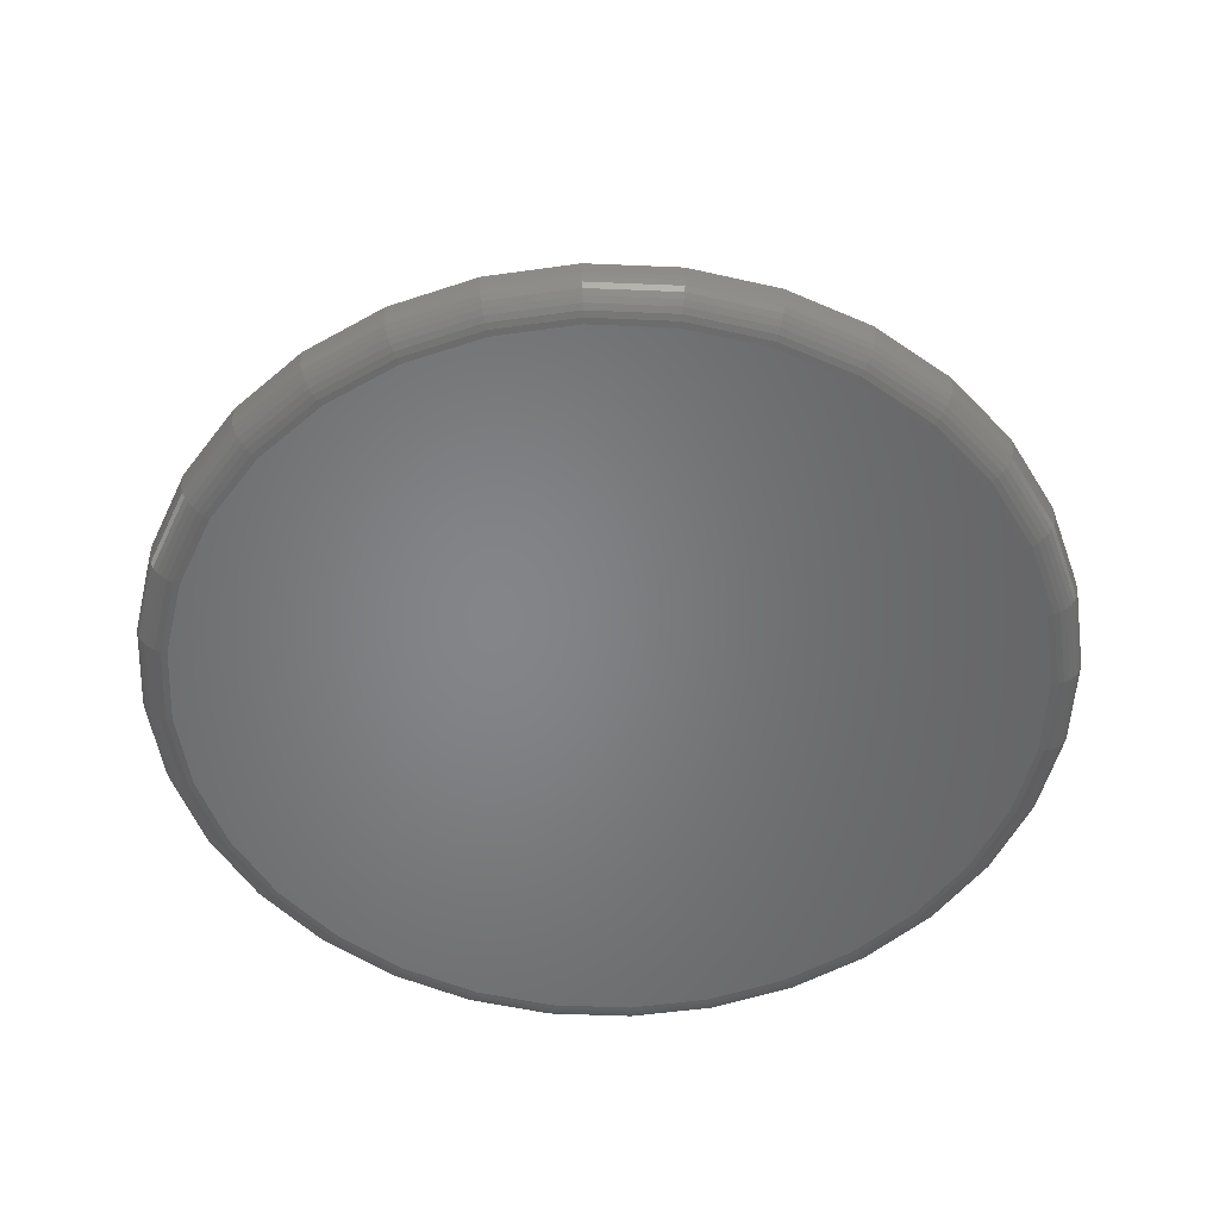
<metadata>
{"format":"stl","ext":"stl","renderer":"f3d","projection":"perspective","resolution":1024,"background":"white","views":[{"elev":-52.3,"azim":138.0,"up":"+Z"}]}
</metadata>
<code>
# stl→obj: 384 verts, 764 faces
v 0.7512 -0.1479 0
v 0.3052 -0.06007 0
v 0.2877 -0.1178 0
v 0.2592 -0.1711 0
v 0.7658 0 0
v 0.7512 0.1479 0
v 0.2592 0.1711 0
v 0.2877 0.1178 0
v 0.3052 0.06007 0
v 0.3111 0 0
v -0.75 9.281e-17 0
v -0.3047 3.77e-17 0
v -0.2988 0.06007 0
v -0.2813 0.1178 0
v -0.2528 0.1711 0
v -0.7354 0.1479 0
v -0.6223 -0.4211 0
v -0.528 -0.5359 0
v -0.4132 -0.6302 0
v -0.2821 -0.7002 0
v -0.14 -0.7433 0
v 0.007895 -0.7579 0
v 0.003207 -0.3079 0
v -0.05686 -0.302 0
v -0.1146 -0.2845 0
v -0.6923 -0.29 0
v 0.1558 -0.7433 0
v 0.2979 -0.7002 0
v 0.429 -0.6302 0
v 0.5438 -0.5359 0
v 0.6381 -0.4211 0
v 0.06327 -0.302 0
v 0.003207 0.3079 0
v 0.06327 0.302 0
v 0.6381 0.4211 0
v 0.5438 0.5359 0
v 0.429 0.6302 0
v 0.2979 0.7002 0
v 0.1558 0.7433 0
v 0.007895 0.7579 0
v -0.14 0.7433 0
v -0.2821 0.7002 0
v -0.4132 0.6302 0
v -0.528 0.5359 0
v -0.6223 0.4211 0
v -0.05686 0.302 0
v -0.2145 0.2177 0
v -0.1678 0.256 0
v -0.1146 0.2845 0
v -0.6923 0.29 0
v -0.7354 -0.1479 0
v -0.2528 -0.1711 0
v -0.2813 -0.1178 0
v -0.2988 -0.06007 0
v -0.1678 -0.256 0
v -0.2145 -0.2177 0
v 0.7081 0.29 0
v 0.121 0.2845 0
v 0.1743 0.256 0
v 0.2209 0.2177 0
v 0.7081 -0.29 0
v 0.2209 -0.2177 0
v 0.1743 -0.256 0
v 0.121 -0.2845 0
v 0.3111 0 0.4062
v 0.3052 -0.06007 0.4062
v 0.2877 -0.1178 0.4062
v 0.2592 -0.1711 0.4062
v 0.2209 -0.2177 0.4062
v 0.1743 -0.256 0.4062
v 0.121 -0.2845 0.4062
v 0.06327 -0.302 0.4062
v 0.003207 -0.3079 0.4062
v -0.05686 -0.302 0.4062
v -0.1146 -0.2845 0.4062
v -0.1678 -0.256 0.4062
v -0.2145 -0.2177 0.4062
v -0.2528 -0.1711 0.4062
v -0.2813 -0.1178 0.4062
v -0.2988 -0.06007 0.4062
v -0.3047 3.77e-17 0.4062
v -0.2988 0.06007 0.4062
v -0.2813 0.1178 0.4062
v -0.2528 0.1711 0.4062
v -0.2145 0.2177 0.4062
v -0.1678 0.256 0.4062
v -0.1146 0.2845 0.4062
v -0.05686 0.302 0.4062
v 0.003207 0.3079 0.4062
v 0.06327 0.302 0.4062
v 0.121 0.2845 0.4062
v 0.1743 0.256 0.4062
v 0.2209 0.2177 0.4062
v 0.2592 0.1711 0.4062
v 0.2877 0.1178 0.4062
v 0.3052 0.06007 0.4062
v 0.007895 0.7032 -0.07812
v 0.1451 0.6897 -0.07812
v -0.1293 0.6897 -0.07812
v 0.007895 -0.7032 -0.07812
v -0.1293 -0.6897 -0.07812
v 0.1451 -0.6897 -0.07812
v -0.2612 -0.6497 -0.07812
v 0.277 -0.6497 -0.07812
v -0.3828 -0.5847 -0.07812
v 0.3986 -0.5847 -0.07812
v -0.4893 -0.4972 -0.07812
v 0.5051 -0.4972 -0.07812
v -0.5768 -0.3907 -0.07812
v 0.5926 -0.3907 -0.07812
v -0.6418 -0.2691 -0.07812
v 0.6576 -0.2691 -0.07812
v -0.6818 -0.1372 -0.07812
v 0.6976 -0.1372 -0.07812
v -0.6953 4.261e-17 -0.07812
v 0.7111 -8.403e-16 -0.07812
v -0.6818 0.1372 -0.07812
v 0.6976 0.1372 -0.07812
v -0.6418 0.2691 -0.07812
v 0.6576 0.2691 -0.07812
v -0.5768 0.3907 -0.07812
v 0.5926 0.3907 -0.07812
v -0.4893 0.4972 -0.07812
v 0.5051 0.4972 -0.07812
v -0.3828 0.5847 -0.07812
v 0.3986 0.5847 -0.07812
v -0.2612 0.6497 -0.07812
v 0.277 0.6497 -0.07812
v 0.7658 -8.588e-16 -0.02344
v 0.7512 -0.1479 -0.02344
v 0.7081 -0.29 -0.02344
v 0.6381 -0.4211 -0.02344
v 0.5438 -0.5359 -0.02344
v 0.429 -0.6302 -0.02344
v 0.2979 -0.7002 -0.02344
v 0.1558 -0.7433 -0.02344
v 0.007895 -0.7579 -0.02344
v -0.14 -0.7433 -0.02344
v -0.2821 -0.7002 -0.02344
v -0.4132 -0.6302 -0.02344
v -0.528 -0.5359 -0.02344
v -0.6223 -0.4211 -0.02344
v -0.6923 -0.29 -0.02344
v -0.7354 -0.1479 -0.02344
v -0.75 9.281e-17 -0.02344
v -0.7354 0.1479 -0.02344
v -0.6923 0.29 -0.02344
v -0.6223 0.4211 -0.02344
v -0.528 0.5359 -0.02344
v -0.4132 0.6302 -0.02344
v -0.2821 0.7002 -0.02344
v -0.14 0.7433 -0.02344
v 0.007895 0.7579 -0.02344
v 0.1558 0.7433 -0.02344
v 0.2979 0.7002 -0.02344
v 0.429 0.6302 -0.02344
v 0.5438 0.5359 -0.02344
v 0.6381 0.4211 -0.02344
v 0.7081 0.29 -0.02344
v 0.7512 0.1479 -0.02344
v -0.7489 -5.551e-17 -0.03411
v -0.7344 0.1477 -0.03411
v -0.7458 0 -0.04437
v -0.7314 0.147 -0.04437
v -0.7408 0 -0.05382
v -0.7264 0.1461 -0.05382
v -0.734 0 -0.06211
v -0.7197 0.1447 -0.06211
v -0.7257 -5.551e-17 -0.06891
v -0.7116 0.1431 -0.06891
v -0.7162 0 -0.07396
v -0.7023 0.1413 -0.07396
v -0.706 0 -0.07707
v -0.6923 0.1393 -0.07707
v 0.7502 0.1477 -0.03411
v 0.7647 -9.992e-16 -0.03411
v 0.7471 0.147 -0.04437
v 0.7616 -1.055e-15 -0.04437
v 0.7422 0.1461 -0.05382
v 0.7566 -9.437e-16 -0.05382
v 0.7355 0.1447 -0.06211
v 0.7498 -9.437e-16 -0.06211
v 0.7274 0.1431 -0.06891
v 0.7415 -9.437e-16 -0.06891
v 0.7181 0.1413 -0.07396
v 0.732 -9.437e-16 -0.07396
v 0.7081 0.1393 -0.07707
v 0.7218 -9.437e-16 -0.07707
v 0.7071 0.2896 -0.03411
v 0.7043 0.2884 -0.04437
v 0.6996 0.2865 -0.05382
v 0.6933 0.2839 -0.06211
v 0.6856 0.2807 -0.06891
v 0.6769 0.2771 -0.07396
v 0.6674 0.2732 -0.07707
v 0.6372 0.4205 -0.03411
v 0.6346 0.4188 -0.04437
v 0.6304 0.4159 -0.05382
v 0.6247 0.4122 -0.06211
v 0.6179 0.4076 -0.06891
v 0.61 0.4023 -0.07396
v 0.6015 0.3966 -0.07707
v 0.5431 0.5352 -0.03411
v 0.5409 0.533 -0.04437
v 0.5373 0.5294 -0.05382
v 0.5325 0.5246 -0.06211
v 0.5266 0.5187 -0.06891
v 0.5199 0.512 -0.07396
v 0.5127 0.5048 -0.07707
v 0.4284 0.6293 -0.03411
v 0.4266 0.6267 -0.04437
v 0.4238 0.6225 -0.05382
v 0.4201 0.6168 -0.06211
v 0.4155 0.61 -0.06891
v 0.4102 0.6021 -0.07396
v 0.4045 0.5936 -0.07707
v 0.2975 0.6992 -0.03411
v 0.2963 0.6964 -0.04437
v 0.2944 0.6917 -0.05382
v 0.2918 0.6854 -0.06211
v 0.2886 0.6777 -0.06891
v 0.285 0.669 -0.07396
v 0.2811 0.6595 -0.07707
v 0.1555 0.7423 -0.03411
v 0.1549 0.7392 -0.04437
v 0.154 0.7343 -0.05382
v 0.1526 0.7276 -0.06211
v 0.151 0.7195 -0.06891
v 0.1492 0.7102 -0.07396
v 0.1472 0.7002 -0.07707
v 0.007895 0.7568 -0.03411
v 0.007895 0.7537 -0.04437
v 0.007895 0.7487 -0.05382
v 0.007895 0.7419 -0.06211
v 0.007895 0.7336 -0.06891
v 0.007895 0.7241 -0.07396
v 0.007895 0.7139 -0.07707
v -0.1398 0.7423 -0.03411
v -0.1392 0.7392 -0.04437
v -0.1382 0.7343 -0.05382
v -0.1368 0.7276 -0.06211
v -0.1352 0.7195 -0.06891
v -0.1334 0.7102 -0.07396
v -0.1314 0.7002 -0.07707
v -0.2817 0.6992 -0.03411
v -0.2805 0.6964 -0.04437
v -0.2786 0.6917 -0.05382
v -0.276 0.6854 -0.06211
v -0.2728 0.6777 -0.06891
v -0.2692 0.669 -0.07396
v -0.2653 0.6595 -0.07707
v -0.4126 0.6293 -0.03411
v -0.4109 0.6267 -0.04437
v -0.408 0.6225 -0.05382
v -0.4043 0.6168 -0.06211
v -0.3997 0.61 -0.06891
v -0.3944 0.6021 -0.07396
v -0.3887 0.5936 -0.07707
v -0.5273 0.5352 -0.03411
v -0.5251 0.533 -0.04437
v -0.5215 0.5294 -0.05382
v -0.5167 0.5246 -0.06211
v -0.5108 0.5187 -0.06891
v -0.5041 0.512 -0.07396
v -0.4969 0.5048 -0.07707
v -0.6214 0.4205 -0.03411
v -0.6188 0.4188 -0.04437
v -0.6146 0.4159 -0.05382
v -0.609 0.4122 -0.06211
v -0.6021 0.4076 -0.06891
v -0.5942 0.4023 -0.07396
v -0.5857 0.3966 -0.07707
v -0.6913 0.2896 -0.03411
v -0.6885 0.2884 -0.04437
v -0.6838 0.2865 -0.05382
v -0.6775 0.2839 -0.06211
v -0.6699 0.2807 -0.06891
v -0.6611 0.2771 -0.07396
v -0.6516 0.2732 -0.07707
v 0.7502 -0.1477 -0.03411
v 0.7471 -0.147 -0.04437
v 0.7422 -0.1461 -0.05382
v 0.7355 -0.1447 -0.06211
v 0.7274 -0.1431 -0.06891
v 0.7181 -0.1413 -0.07396
v 0.7081 -0.1393 -0.07707
v -0.7344 -0.1477 -0.03411
v -0.7314 -0.147 -0.04437
v -0.7264 -0.1461 -0.05382
v -0.7197 -0.1447 -0.06211
v -0.7116 -0.1431 -0.06891
v -0.7023 -0.1413 -0.07396
v -0.6923 -0.1393 -0.07707
v -0.6913 -0.2896 -0.03411
v -0.6885 -0.2884 -0.04437
v -0.6838 -0.2865 -0.05382
v -0.6775 -0.2839 -0.06211
v -0.6699 -0.2807 -0.06891
v -0.6611 -0.2771 -0.07396
v -0.6516 -0.2732 -0.07707
v -0.6214 -0.4205 -0.03411
v -0.6188 -0.4188 -0.04437
v -0.6146 -0.4159 -0.05382
v -0.609 -0.4122 -0.06211
v -0.6021 -0.4076 -0.06891
v -0.5942 -0.4023 -0.07396
v -0.5857 -0.3966 -0.07707
v -0.5273 -0.5352 -0.03411
v -0.5251 -0.533 -0.04437
v -0.5215 -0.5294 -0.05382
v -0.5167 -0.5246 -0.06211
v -0.5108 -0.5187 -0.06891
v -0.5041 -0.512 -0.07396
v -0.4969 -0.5048 -0.07707
v -0.4126 -0.6293 -0.03411
v -0.4109 -0.6267 -0.04437
v -0.408 -0.6225 -0.05382
v -0.4043 -0.6168 -0.06211
v -0.3997 -0.61 -0.06891
v -0.3944 -0.6021 -0.07396
v -0.3887 -0.5936 -0.07707
v -0.2817 -0.6992 -0.03411
v -0.2805 -0.6964 -0.04437
v -0.2786 -0.6917 -0.05382
v -0.276 -0.6854 -0.06211
v -0.2728 -0.6777 -0.06891
v -0.2692 -0.669 -0.07396
v -0.2653 -0.6595 -0.07707
v -0.1398 -0.7423 -0.03411
v -0.1392 -0.7392 -0.04437
v -0.1382 -0.7343 -0.05382
v -0.1368 -0.7276 -0.06211
v -0.1352 -0.7195 -0.06891
v -0.1334 -0.7102 -0.07396
v -0.1314 -0.7002 -0.07707
v 0.007895 -0.7568 -0.03411
v 0.007895 -0.7537 -0.04437
v 0.007895 -0.7487 -0.05382
v 0.007895 -0.7419 -0.06211
v 0.007895 -0.7336 -0.06891
v 0.007895 -0.7241 -0.07396
v 0.007895 -0.7139 -0.07707
v 0.1555 -0.7423 -0.03411
v 0.1549 -0.7392 -0.04437
v 0.154 -0.7343 -0.05382
v 0.1526 -0.7276 -0.06211
v 0.151 -0.7195 -0.06891
v 0.1492 -0.7102 -0.07396
v 0.1472 -0.7002 -0.07707
v 0.2975 -0.6992 -0.03411
v 0.2963 -0.6964 -0.04437
v 0.2944 -0.6917 -0.05382
v 0.2918 -0.6854 -0.06211
v 0.2886 -0.6777 -0.06891
v 0.285 -0.669 -0.07396
v 0.2811 -0.6595 -0.07707
v 0.4284 -0.6293 -0.03411
v 0.4266 -0.6267 -0.04437
v 0.4238 -0.6225 -0.05382
v 0.4201 -0.6168 -0.06211
v 0.4155 -0.61 -0.06891
v 0.4102 -0.6021 -0.07396
v 0.4045 -0.5936 -0.07707
v 0.5431 -0.5352 -0.03411
v 0.5409 -0.533 -0.04437
v 0.5373 -0.5294 -0.05382
v 0.5325 -0.5246 -0.06211
v 0.5266 -0.5187 -0.06891
v 0.5199 -0.512 -0.07396
v 0.5127 -0.5048 -0.07707
v 0.6372 -0.4205 -0.03411
v 0.6346 -0.4188 -0.04437
v 0.6304 -0.4159 -0.05382
v 0.6247 -0.4122 -0.06211
v 0.6179 -0.4076 -0.06891
v 0.61 -0.4023 -0.07396
v 0.6015 -0.3966 -0.07707
v 0.7071 -0.2896 -0.03411
v 0.7043 -0.2884 -0.04437
v 0.6996 -0.2865 -0.05382
v 0.6933 -0.2839 -0.06211
v 0.6856 -0.2807 -0.06891
v 0.6769 -0.2771 -0.07396
v 0.6674 -0.2732 -0.07707
f 1 2 3
f 3 4 1
f 5 6 7
f 5 7 8
f 5 8 9
f 5 9 10
f 5 10 2
f 5 2 1
f 11 12 13
f 11 13 14
f 11 14 15
f 11 15 16
f 17 18 19
f 17 19 20
f 17 20 21
f 17 21 22
f 17 22 23
f 17 23 24
f 17 24 25
f 17 25 26
f 23 22 27
f 23 27 28
f 23 28 29
f 23 29 30
f 23 30 31
f 23 31 32
f 33 34 35
f 33 35 36
f 33 36 37
f 33 37 38
f 33 38 39
f 33 39 40
f 33 40 41
f 33 41 42
f 33 42 43
f 33 43 44
f 33 44 45
f 33 45 46
f 16 15 47
f 16 47 48
f 16 48 49
f 16 49 50
f 51 52 53
f 51 53 54
f 51 54 12
f 51 12 11
f 26 25 55
f 26 55 56
f 26 56 52
f 26 52 51
f 6 57 58
f 6 58 59
f 6 59 60
f 6 60 7
f 61 1 4
f 61 4 62
f 61 62 63
f 61 63 64
f 61 64 32
f 61 32 31
f 49 46 50
f 50 46 45
f 58 57 34
f 34 57 35
f 10 65 2
f 2 65 66
f 2 66 3
f 3 66 67
f 3 67 4
f 4 67 68
f 4 68 62
f 62 68 69
f 62 69 63
f 63 69 70
f 63 70 64
f 64 70 71
f 64 71 32
f 32 71 72
f 32 72 23
f 23 72 73
f 23 73 24
f 24 73 74
f 24 74 25
f 25 74 75
f 25 75 55
f 55 75 76
f 55 76 56
f 56 76 77
f 56 77 52
f 52 77 78
f 52 78 53
f 53 78 79
f 53 79 54
f 54 79 80
f 54 80 12
f 12 80 81
f 12 81 13
f 13 81 82
f 13 82 14
f 14 82 83
f 14 83 15
f 15 83 84
f 15 84 47
f 47 84 85
f 47 85 48
f 48 85 86
f 48 86 49
f 49 86 87
f 49 87 46
f 46 87 88
f 46 88 33
f 33 88 89
f 33 89 34
f 34 89 90
f 34 90 58
f 58 90 91
f 58 91 59
f 59 91 92
f 59 92 60
f 60 92 93
f 60 93 7
f 7 93 94
f 7 94 8
f 8 94 95
f 8 95 9
f 9 95 96
f 9 96 10
f 10 96 65
f 88 90 89
f 90 88 91
f 91 88 87
f 91 87 92
f 92 87 86
f 92 86 93
f 93 86 85
f 93 85 94
f 94 85 84
f 94 84 95
f 95 84 83
f 95 83 96
f 96 83 82
f 96 82 65
f 65 82 81
f 65 81 66
f 66 81 80
f 66 80 67
f 67 80 79
f 67 79 68
f 68 79 78
f 68 78 69
f 69 78 77
f 69 77 70
f 70 77 76
f 70 76 71
f 71 76 75
f 71 75 72
f 72 75 74
f 72 74 73
f 97 98 99
f 100 101 102
f 102 101 103
f 102 103 104
f 104 103 105
f 104 105 106
f 106 105 107
f 106 107 108
f 108 107 109
f 108 109 110
f 110 109 111
f 110 111 112
f 112 111 113
f 112 113 114
f 114 113 115
f 114 115 116
f 116 115 117
f 116 117 118
f 118 117 119
f 118 119 120
f 120 119 121
f 120 121 122
f 122 121 123
f 122 123 124
f 124 123 125
f 124 125 126
f 126 125 127
f 126 127 128
f 128 127 99
f 128 99 98
f 129 5 130
f 130 5 1
f 130 1 131
f 131 1 61
f 131 61 132
f 132 61 31
f 132 31 133
f 133 31 30
f 133 30 134
f 134 30 29
f 134 29 135
f 135 29 28
f 135 28 136
f 136 28 27
f 136 27 137
f 137 27 22
f 137 22 138
f 138 22 21
f 138 21 139
f 139 21 20
f 139 20 140
f 140 20 19
f 140 19 141
f 141 19 18
f 141 18 142
f 142 18 17
f 142 17 143
f 143 17 26
f 143 26 144
f 144 26 51
f 144 51 145
f 145 51 11
f 145 11 146
f 146 11 16
f 146 16 147
f 147 16 50
f 147 50 148
f 148 50 45
f 148 45 149
f 149 45 44
f 149 44 150
f 150 44 43
f 150 43 151
f 151 43 42
f 151 42 152
f 152 42 41
f 152 41 153
f 153 41 40
f 153 40 154
f 154 40 39
f 154 39 155
f 155 39 38
f 155 38 156
f 156 38 37
f 156 37 157
f 157 37 36
f 157 36 158
f 158 36 35
f 158 35 159
f 159 35 57
f 159 57 160
f 160 57 6
f 160 6 129
f 129 6 5
f 145 146 161
f 161 146 162
f 161 162 163
f 163 162 164
f 163 164 165
f 165 164 166
f 165 166 167
f 167 166 168
f 167 168 169
f 169 168 170
f 169 170 171
f 171 170 172
f 171 172 173
f 173 172 174
f 173 174 115
f 115 174 117
f 160 129 175
f 175 129 176
f 175 176 177
f 177 176 178
f 177 178 179
f 179 178 180
f 179 180 181
f 181 180 182
f 181 182 183
f 183 182 184
f 183 184 185
f 185 184 186
f 185 186 187
f 187 186 188
f 187 188 118
f 118 188 116
f 159 160 189
f 189 160 175
f 189 175 190
f 190 175 177
f 190 177 191
f 191 177 179
f 191 179 192
f 192 179 181
f 192 181 193
f 193 181 183
f 193 183 194
f 194 183 185
f 194 185 195
f 195 185 187
f 195 187 120
f 120 187 118
f 158 159 196
f 196 159 189
f 196 189 197
f 197 189 190
f 197 190 198
f 198 190 191
f 198 191 199
f 199 191 192
f 199 192 200
f 200 192 193
f 200 193 201
f 201 193 194
f 201 194 202
f 202 194 195
f 202 195 122
f 122 195 120
f 157 158 203
f 203 158 196
f 203 196 204
f 204 196 197
f 204 197 205
f 205 197 198
f 205 198 206
f 206 198 199
f 206 199 207
f 207 199 200
f 207 200 208
f 208 200 201
f 208 201 209
f 209 201 202
f 209 202 124
f 124 202 122
f 156 157 210
f 210 157 203
f 210 203 211
f 211 203 204
f 211 204 212
f 212 204 205
f 212 205 213
f 213 205 206
f 213 206 214
f 214 206 207
f 214 207 215
f 215 207 208
f 215 208 216
f 216 208 209
f 216 209 126
f 126 209 124
f 155 156 217
f 217 156 210
f 217 210 218
f 218 210 211
f 218 211 219
f 219 211 212
f 219 212 220
f 220 212 213
f 220 213 221
f 221 213 214
f 221 214 222
f 222 214 215
f 222 215 223
f 223 215 216
f 223 216 128
f 128 216 126
f 154 155 224
f 224 155 217
f 224 217 225
f 225 217 218
f 225 218 226
f 226 218 219
f 226 219 227
f 227 219 220
f 227 220 228
f 228 220 221
f 228 221 229
f 229 221 222
f 229 222 230
f 230 222 223
f 230 223 98
f 98 223 128
f 153 154 231
f 231 154 224
f 231 224 232
f 232 224 225
f 232 225 233
f 233 225 226
f 233 226 234
f 234 226 227
f 234 227 235
f 235 227 228
f 235 228 236
f 236 228 229
f 236 229 237
f 237 229 230
f 237 230 97
f 97 230 98
f 152 153 238
f 238 153 231
f 238 231 239
f 239 231 232
f 239 232 240
f 240 232 233
f 240 233 241
f 241 233 234
f 241 234 242
f 242 234 235
f 242 235 243
f 243 235 236
f 243 236 244
f 244 236 237
f 244 237 99
f 99 237 97
f 151 152 245
f 245 152 238
f 245 238 246
f 246 238 239
f 246 239 247
f 247 239 240
f 247 240 248
f 248 240 241
f 248 241 249
f 249 241 242
f 249 242 250
f 250 242 243
f 250 243 251
f 251 243 244
f 251 244 127
f 127 244 99
f 150 151 252
f 252 151 245
f 252 245 253
f 253 245 246
f 253 246 254
f 254 246 247
f 254 247 255
f 255 247 248
f 255 248 256
f 256 248 249
f 256 249 257
f 257 249 250
f 257 250 258
f 258 250 251
f 258 251 125
f 125 251 127
f 149 150 259
f 259 150 252
f 259 252 260
f 260 252 253
f 260 253 261
f 261 253 254
f 261 254 262
f 262 254 255
f 262 255 263
f 263 255 256
f 263 256 264
f 264 256 257
f 264 257 265
f 265 257 258
f 265 258 123
f 123 258 125
f 148 149 266
f 266 149 259
f 266 259 267
f 267 259 260
f 267 260 268
f 268 260 261
f 268 261 269
f 269 261 262
f 269 262 270
f 270 262 263
f 270 263 271
f 271 263 264
f 271 264 272
f 272 264 265
f 272 265 121
f 121 265 123
f 147 148 273
f 273 148 266
f 273 266 274
f 274 266 267
f 274 267 275
f 275 267 268
f 275 268 276
f 276 268 269
f 276 269 277
f 277 269 270
f 277 270 278
f 278 270 271
f 278 271 279
f 279 271 272
f 279 272 119
f 119 272 121
f 146 147 162
f 162 147 273
f 162 273 164
f 164 273 274
f 164 274 166
f 166 274 275
f 166 275 168
f 168 275 276
f 168 276 170
f 170 276 277
f 170 277 172
f 172 277 278
f 172 278 174
f 174 278 279
f 174 279 117
f 117 279 119
f 129 130 176
f 176 130 280
f 176 280 178
f 178 280 281
f 178 281 180
f 180 281 282
f 180 282 182
f 182 282 283
f 182 283 184
f 184 283 284
f 184 284 186
f 186 284 285
f 186 285 188
f 188 285 286
f 188 286 116
f 116 286 114
f 144 145 287
f 287 145 161
f 287 161 288
f 288 161 163
f 288 163 289
f 289 163 165
f 289 165 290
f 290 165 167
f 290 167 291
f 291 167 169
f 291 169 292
f 292 169 171
f 292 171 293
f 293 171 173
f 293 173 113
f 113 173 115
f 143 144 294
f 294 144 287
f 294 287 295
f 295 287 288
f 295 288 296
f 296 288 289
f 296 289 297
f 297 289 290
f 297 290 298
f 298 290 291
f 298 291 299
f 299 291 292
f 299 292 300
f 300 292 293
f 300 293 111
f 111 293 113
f 142 143 301
f 301 143 294
f 301 294 302
f 302 294 295
f 302 295 303
f 303 295 296
f 303 296 304
f 304 296 297
f 304 297 305
f 305 297 298
f 305 298 306
f 306 298 299
f 306 299 307
f 307 299 300
f 307 300 109
f 109 300 111
f 141 142 308
f 308 142 301
f 308 301 309
f 309 301 302
f 309 302 310
f 310 302 303
f 310 303 311
f 311 303 304
f 311 304 312
f 312 304 305
f 312 305 313
f 313 305 306
f 313 306 314
f 314 306 307
f 314 307 107
f 107 307 109
f 140 141 315
f 315 141 308
f 315 308 316
f 316 308 309
f 316 309 317
f 317 309 310
f 317 310 318
f 318 310 311
f 318 311 319
f 319 311 312
f 319 312 320
f 320 312 313
f 320 313 321
f 321 313 314
f 321 314 105
f 105 314 107
f 139 140 322
f 322 140 315
f 322 315 323
f 323 315 316
f 323 316 324
f 324 316 317
f 324 317 325
f 325 317 318
f 325 318 326
f 326 318 319
f 326 319 327
f 327 319 320
f 327 320 328
f 328 320 321
f 328 321 103
f 103 321 105
f 138 139 329
f 329 139 322
f 329 322 330
f 330 322 323
f 330 323 331
f 331 323 324
f 331 324 332
f 332 324 325
f 332 325 333
f 333 325 326
f 333 326 334
f 334 326 327
f 334 327 335
f 335 327 328
f 335 328 101
f 101 328 103
f 137 138 336
f 336 138 329
f 336 329 337
f 337 329 330
f 337 330 338
f 338 330 331
f 338 331 339
f 339 331 332
f 339 332 340
f 340 332 333
f 340 333 341
f 341 333 334
f 341 334 342
f 342 334 335
f 342 335 100
f 100 335 101
f 136 137 343
f 343 137 336
f 343 336 344
f 344 336 337
f 344 337 345
f 345 337 338
f 345 338 346
f 346 338 339
f 346 339 347
f 347 339 340
f 347 340 348
f 348 340 341
f 348 341 349
f 349 341 342
f 349 342 102
f 102 342 100
f 135 136 350
f 350 136 343
f 350 343 351
f 351 343 344
f 351 344 352
f 352 344 345
f 352 345 353
f 353 345 346
f 353 346 354
f 354 346 347
f 354 347 355
f 355 347 348
f 355 348 356
f 356 348 349
f 356 349 104
f 104 349 102
f 134 135 357
f 357 135 350
f 357 350 358
f 358 350 351
f 358 351 359
f 359 351 352
f 359 352 360
f 360 352 353
f 360 353 361
f 361 353 354
f 361 354 362
f 362 354 355
f 362 355 363
f 363 355 356
f 363 356 106
f 106 356 104
f 133 134 364
f 364 134 357
f 364 357 365
f 365 357 358
f 365 358 366
f 366 358 359
f 366 359 367
f 367 359 360
f 367 360 368
f 368 360 361
f 368 361 369
f 369 361 362
f 369 362 370
f 370 362 363
f 370 363 108
f 108 363 106
f 132 133 371
f 371 133 364
f 371 364 372
f 372 364 365
f 372 365 373
f 373 365 366
f 373 366 374
f 374 366 367
f 374 367 375
f 375 367 368
f 375 368 376
f 376 368 369
f 376 369 377
f 377 369 370
f 377 370 110
f 110 370 108
f 131 132 378
f 378 132 371
f 378 371 379
f 379 371 372
f 379 372 380
f 380 372 373
f 380 373 381
f 381 373 374
f 381 374 382
f 382 374 375
f 382 375 383
f 383 375 376
f 383 376 384
f 384 376 377
f 384 377 112
f 112 377 110
f 130 131 280
f 280 131 378
f 280 378 281
f 281 378 379
f 281 379 282
f 282 379 380
f 282 380 283
f 283 380 381
f 283 381 284
f 284 381 382
f 284 382 285
f 285 382 383
f 285 383 286
f 286 383 384
f 286 384 114
f 114 384 112

</code>
